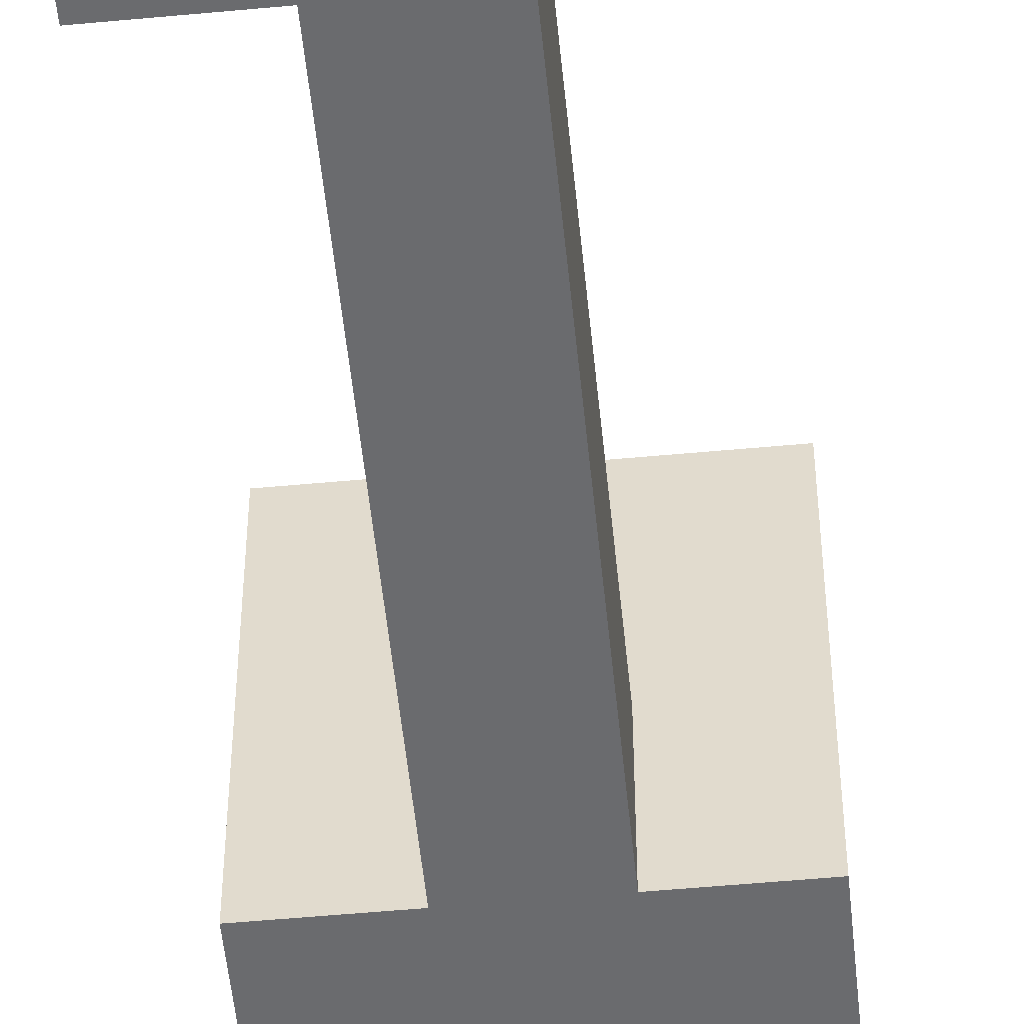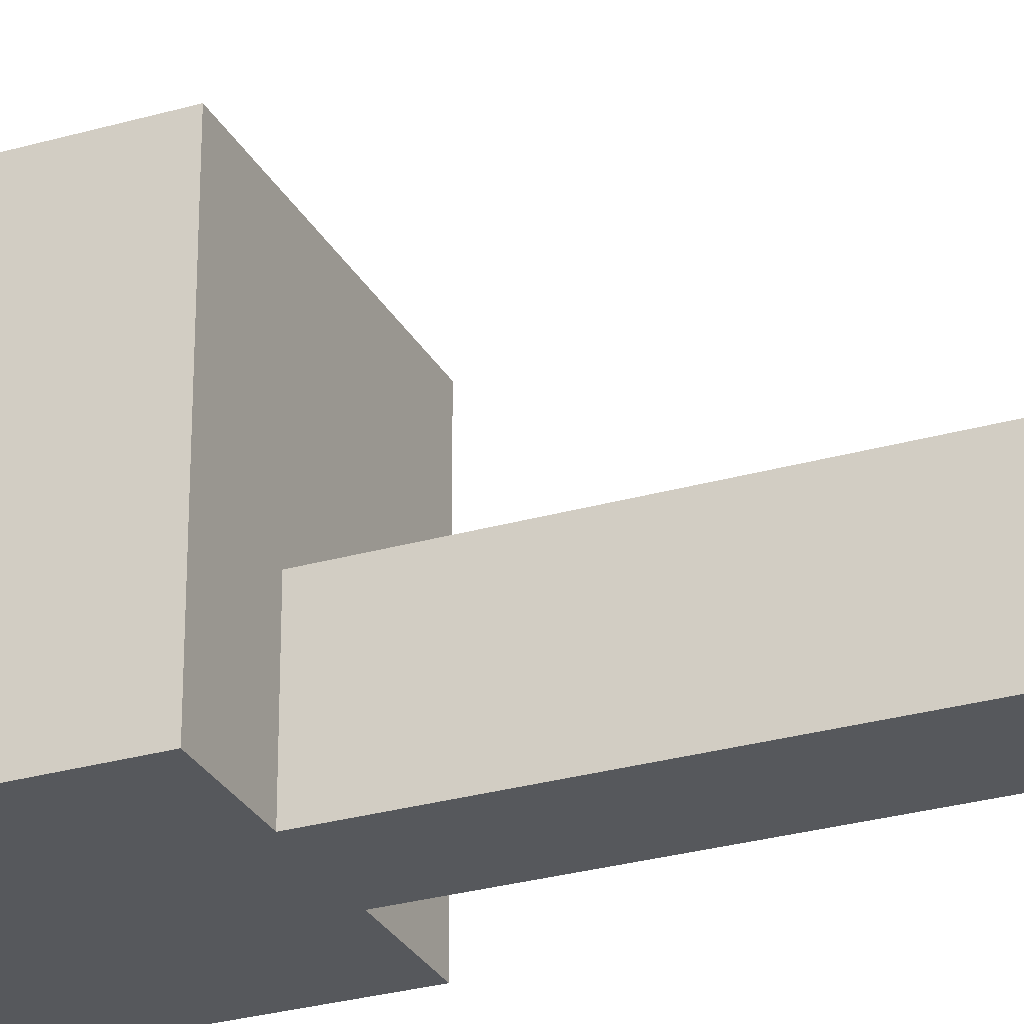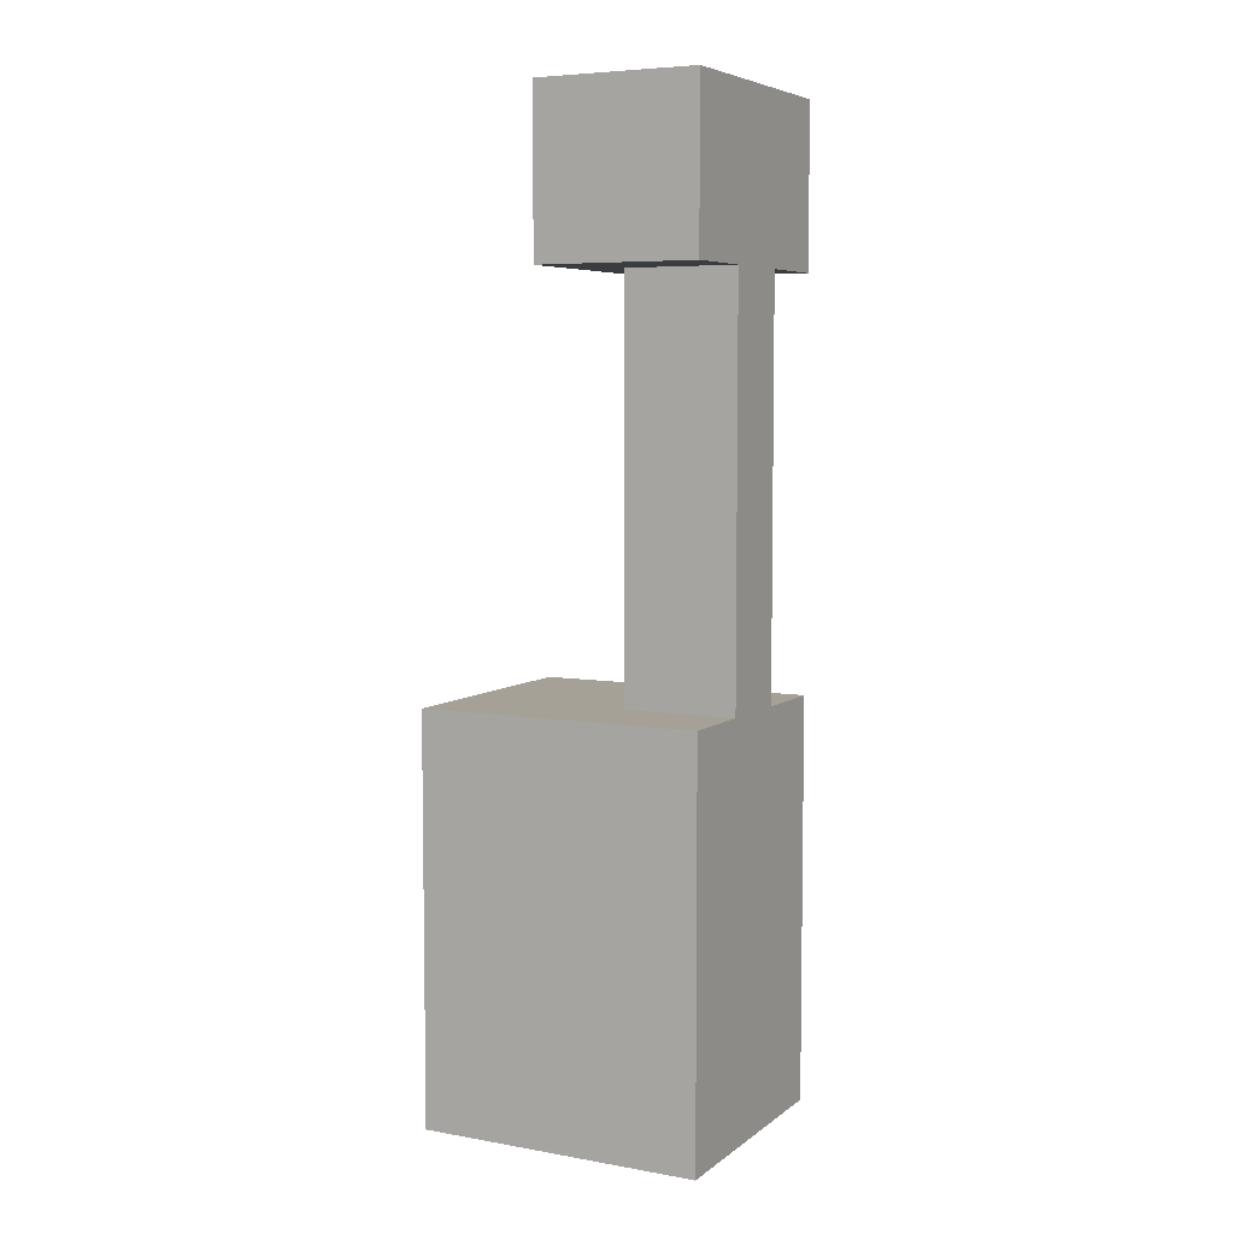
<metadata>
{"format":"obj","ext":"obj","renderer":"f3d","projection":"perspective","resolution":1024,"background":"white","views":[{"elev":-53.4,"azim":5.7,"up":"+Y"},{"elev":-28.2,"azim":-66.5,"up":"+Y"},{"elev":6.2,"azim":-62.6,"up":"+Z"}]}
</metadata>
<code>
o Cube_Cube.001
v -1 1.4 0
v -1 0.7 0
v -1 1.4 -2.5
v -1 2.1 0
v -1 1.4 2.5
v -1 0.7 2.5
v -1 0.7 -2.5
v -1 2.1 -2.5
v -1 2.1 2.5
v 0 4.9 -5
v -1 4.9 -5
v 0 5.95 -5
v 1 4.9 -5
v 0 3.85 -5
v -0.75 3.85 -5
v -1.25 5.95 -5
v 1.25 5.95 -5
v 0.75 3.85 -5
v 1 1.4 0
v 1 0.7 0
v 1 1.4 2.5
v 1 2.1 0
v 1 1.4 -2.5
v 1 0.7 -2.5
v 1 0.7 2.5
v 1 2.1 2.5
v 1 2.1 -2.5
v 2 1.7 5
v 2 0.85 5
v 2.5 1.85 5
v 2 2.55 5
v 1.5 1.55 5
v 1.5 0.775 5
v 2.5 0.925 5
v 2.5 2.775 5
v 1.5 2.325 5
v 0 0 0
v -0.5 0 0
v 0 0 2.5
v 0.5 0 0
v 0 0 -2.5
v -0.5 0 -2.5
v -0.5 0 2.5
v 0.5 0 2.5
v 0.5 0 -2.5
v 0 2.8 0
v 0.5 2.8 0
v 0 2.8 2.5
v -0.5 2.8 0
v 0 2.8 -2.5
v 0.5 2.8 -2.5
v 0.5 2.8 2.5
v -0.5 2.8 2.5
v -0.5 2.8 -2.5
v 0 7 -10
v -1.5 7 -10
v 0 7 -12.5
v 1.5 7 -10
v 0 7 -7.5
v -1.5 7 -7.5
v -1.5 7 -12.5
v 1.5 7 -12.5
v 1.5 7 -7.5
v -2 2.45 -5
v -2 1.225 -5
v -2.5 2.975 -5
v -2 3.675 -5
v -1.5 1.925 -5
v -1.5 0.9625 -5
v -2.5 1.488 -5
v -2.5 4.463 -5
v -1.5 2.888 -5
v 2 2.45 -5
v 2 3.675 -5
v 2.5 2.975 -5
v 2 1.225 -5
v 1.5 1.925 -5
v 1.5 2.888 -5
v 2.5 4.463 -5
v 2.5 1.488 -5
v 1.5 0.9625 -5
v 3 3.5 -10
v 3 5.25 -10
v 3 3.5 -12.5
v 3 1.75 -10
v 3 3.5 -7.5
v 3 5.25 -7.5
v 3 5.25 -12.5
v 3 1.75 -12.5
v 3 1.75 -7.5
v -3 3.5 -10
v -3 1.75 -10
v -3 3.5 -12.5
v -3 5.25 -10
v -3 3.5 -7.5
v -3 1.75 -7.5
v -3 1.75 -12.5
v -3 5.25 -12.5
v -3 5.25 -7.5
v 0 3.5 -15
v 0 1.75 -15
v 1.5 3.5 -15
v 0 5.25 -15
v -1.5 3.5 -15
v -1.5 1.75 -15
v 1.5 1.75 -15
v 1.5 5.25 -15
v -1.5 5.25 -15
v 2.333 0 -8.333
v 2.625 0 -9.062
v 2.188 0 -9.062
v 2.188 0 -6.875
v 2.583 0 -7.083
v 2.583 0 -10.83
v 1.833 0 -7.083
v -2.333 0 -8.333
v -2.188 0 -6.875
v -2.188 0 -9.062
v -2.625 0 -9.062
v -2.583 0 -7.083
v -1.833 0 -7.083
v -2.583 0 -10.83
v 0 0 -10
v 1 0 -10
v 0 0 -12.5
v -1 0 -10
v 0 0 -7.5
v 0.75 0 -7.5
v 1.25 0 -12.5
v -1.25 0 -12.5
v -0.75 0 -7.5
v 2 0 7
v 1.5 0 7
v 2 0 8
v 2.5 0 7
v 2 0 6
v 1.5 0 6
v 1.5 0 8
v 2.5 0 8
v 2.5 0 6
v -2 1.7 5
v -2 2.55 5
v -2.5 1.85 5
v -2 0.85 5
v -1.5 1.55 5
v -1.5 2.325 5
v -2.5 2.775 5
v -2.5 0.925 5
v -1.5 0.775 5
v -2 0 7
v -2.5 0 7
v -2 0 8
v -1.5 0 7
v -2 0 6
v -2.5 0 6
v -2.5 0 8
v -1.5 0 8
v -1.5 0 6
v 0 3.4 5
v 1 3.4 5
v 0 3.7 5
v -1 3.4 5
v 0 3.1 5
v 0.75 3.1 5
v 1.25 3.7 5
v -1.25 3.7 5
v -0.75 3.1 5
v 0 0 7
v -0.5 0 7
v 0 0 8
v 0.5 0 7
v 0 0 6
v -0.5 0 6
v -0.5 0 8
v 0.5 0 8
v 0.5 0 6
v 0 4 7
v 0 4 6
v 1.5 4 7
v 0 4 8
v -1.5 4 7
v -1.5 4 6
v 1.5 4 6
v 1.5 4 8
v -1.5 4 8
v -3 2 7
v -3 3 7
v -3 2 8
v -3 1 7
v -3 2 6
v -3 3 6
v -3 3 8
v -3 1 8
v -3 1 6
v 3 2 7
v 3 2 6
v 3 1 7
v 3 2 8
v 3 3 7
v 3 3 6
v 3 1 6
v 3 1 8
v 3 3 8
v -1 0 -2.5
v -1 0 0
v -1 0 2.5
v -1 0.7 5
v -1 1.4 5
v -1 2.1 5
v -1 2.8 2.5
v -1 2.8 0
v -1 2.8 -2.5
v -1 2.1 -5
v -1 1.4 -5
v -1 0.7 -5
v 0.5 0 -5
v 0 0 -5
v -0.5 0 -5
v -0.5 2.8 -5
v 0 2.8 -5
v 0.5 2.8 -5
v 1 2.1 -5
v 1 1.4 -5
v 1 0.7 -5
v 1 0 2.5
v 1 0 0
v 1 0 -2.5
v 1 2.8 -2.5
v 1 2.8 0
v 1 2.8 2.5
v 1 2.1 5
v 1 1.4 5
v 1 0.7 5
v -0.5 0 5
v 0 0 5
v 0.5 0 5
v 0.5 2.8 5
v 0 2.8 5
v -0.5 2.8 5
v -3 5.25 -5
v -3 3.5 -5
v -3 1.75 -5
v -3 5.25 -15
v -3 3.5 -15
v -3 1.75 -15
v -1.5 7 -5
v 0 7 -5
v 1.5 7 -5
v 3 5.25 -5
v 3 3.5 -5
v 3 1.75 -5
v 1.5 3.85 -5
v 2 4.9 -5
v 2.5 5.95 -5
v -2.5 5.95 -5
v -2 4.9 -5
v -1.5 3.85 -5
v -2.5 0 -5
v -2 0 -5
v -1.5 0 -5
v 1.5 0 -5
v 2 0 -5
v 2.5 0 -5
v -1.5 7 -15
v 0 7 -15
v 1.5 7 -15
v 3 5.25 -15
v 3 3.5 -15
v 3 1.75 -15
v 3 7 -12.5
v 3 7 -10
v 3 7 -7.5
v 3 0 -7.5
v 3 0 -10
v 3 0 -12.5
v -3 7 -12.5
v -3 7 -10
v -3 7 -7.5
v -3 0 -12.5
v -3 0 -10
v -3 0 -7.5
v -1.5 0 -15
v 0 0 -15
v 1.5 0 -15
v 1.5 0 -7.5
v 2 0 -10
v 2.5 0 -12.5
v -1.5 0 -7.5
v -2 0 -10
v -2.5 0 -12.5
v -3 1 5
v -3 2 5
v -3 3 5
v 3 3 5
v 3 2 5
v 3 1 5
v -0.5 0 9
v 0 0 9
v 0.5 0 9
v 1.5 4 5
v 0 4 5
v -1.5 4 5
v 1.5 3.1 5
v 2 3.4 5
v 2.5 3.7 5
v 2.5 0 5
v 2 0 5
v 1.5 0 5
v -1.5 0 5
v -2 0 5
v -2.5 0 5
v -2.5 3.7 5
v -2 3.4 5
v -1.5 3.1 5
v 2.5 0 9
v 2 0 9
v 1.5 0 9
v -1.5 0 9
v -2 0 9
v -2.5 0 9
v -3 0 8
v -3 0 7
v -3 0 6
v -1 0 6
v -1 0 7
v -1 0 8
v 1 0 8
v 1 0 7
v 1 0 6
v 3 0 6
v 3 0 7
v 3 0 8
v 1.5 4 9
v 0 4 9
v -1.5 4 9
v -3 4 8
v -3 4 7
v -3 4 6
v 3 4 6
v 3 4 7
v 3 4 8
v -3 1 9
v -3 2 9
v -3 3 9
v 3 1 9
v 3 2 9
v 3 3 9
v -1 0 5
v -1 2.8 5
v -1 0 -5
v -1 2.8 -5
v 1 0 5
v 1 2.8 5
v 1 0 -5
v 1 2.8 -5
v -3 7 -5
v -3 0 -5
v 3 0 -5
v 3 7 -5
v -3 7 -15
v -3 0 -15
v 3 0 -15
v 3 7 -15
v -3 0 5
v -3 4 5
v 3 4 5
v 3 0 5
v -1 0 9
v 1 0 9
v -3 0 9
v 3 0 9
v 3 4 9
v -3 4 9
f 1 6 2
f 2 206 205
f 5 207 6
f 6 348 206
f 1 7 3
f 3 215 214
f 2 204 7
f 7 350 215
f 1 8 4
f 4 212 211
f 3 213 8
f 8 351 212
f 1 9 5
f 5 209 208
f 4 210 9
f 9 349 209
f 10 15 11
f 11 257 256
f 14 219 15
f 15 351 257
f 10 16 12
f 12 246 247
f 11 255 16
f 16 356 246
f 10 17 13
f 13 254 253
f 12 248 17
f 17 359 254
f 10 18 14
f 14 221 220
f 13 252 18
f 18 355 221
f 19 24 20
f 20 227 226
f 23 224 24
f 24 354 227
f 19 25 21
f 21 233 232
f 20 225 25
f 25 352 233
f 19 26 22
f 22 230 229
f 21 231 26
f 26 353 230
f 19 27 23
f 23 222 223
f 22 228 27
f 27 355 222
f 28 33 29
f 29 308 307
f 32 233 33
f 33 352 308
f 28 34 30
f 30 296 295
f 29 306 34
f 34 367 296
f 28 35 31
f 31 305 304
f 30 294 35
f 35 366 305
f 28 36 32
f 32 231 232
f 31 303 36
f 36 353 231
f 37 42 38
f 38 204 205
f 41 218 42
f 42 350 204
f 37 43 39
f 39 234 235
f 38 206 43
f 43 348 234
f 37 44 40
f 40 225 226
f 39 236 44
f 44 352 225
f 37 45 41
f 41 216 217
f 40 227 45
f 45 354 216
f 46 51 47
f 47 228 229
f 50 221 51
f 51 355 228
f 46 52 48
f 48 237 238
f 47 230 52
f 52 353 237
f 46 53 49
f 49 210 211
f 48 239 53
f 53 349 210
f 46 54 50
f 50 219 220
f 49 212 54
f 54 351 219
f 55 60 56
f 56 278 277
f 59 246 60
f 60 356 278
f 55 61 57
f 57 264 265
f 56 276 61
f 61 360 264
f 55 62 58
f 58 270 271
f 57 266 62
f 62 363 270
f 55 63 59
f 59 248 247
f 58 272 63
f 63 359 248
f 64 69 65
f 65 260 259
f 68 215 69
f 69 350 260
f 64 70 66
f 66 242 241
f 65 258 70
f 70 357 242
f 64 71 67
f 67 255 256
f 66 240 71
f 71 356 255
f 64 72 68
f 68 213 214
f 67 257 72
f 72 351 213
f 73 78 74
f 74 252 253
f 77 222 78
f 78 355 252
f 73 79 75
f 75 249 250
f 74 254 79
f 79 359 249
f 73 80 76
f 76 263 262
f 75 251 80
f 80 358 263
f 73 81 77
f 77 224 223
f 76 261 81
f 81 354 224
f 82 87 83
f 83 272 271
f 86 249 87
f 87 359 272
f 82 88 84
f 84 267 268
f 83 270 88
f 88 363 267
f 82 89 85
f 85 275 274
f 84 269 89
f 89 362 275
f 82 90 86
f 86 251 250
f 85 273 90
f 90 358 251
f 91 96 92
f 92 281 280
f 95 242 96
f 96 357 281
f 91 97 93
f 93 245 244
f 92 279 97
f 97 361 245
f 91 98 94
f 94 276 277
f 93 243 98
f 98 360 276
f 91 99 95
f 95 240 241
f 94 278 99
f 99 356 240
f 100 105 101
f 101 282 283
f 104 245 105
f 105 361 282
f 100 106 102
f 102 269 268
f 101 284 106
f 106 362 269
f 100 107 103
f 103 266 265
f 102 267 107
f 107 363 266
f 100 108 104
f 104 243 244
f 103 264 108
f 108 360 243
f 109 113 110
f 110 273 274
f 112 263 113
f 113 358 273
f 109 114 111
f 111 287 286
f 110 275 114
f 114 362 287
f 109 115 112
f 112 261 262
f 111 285 115
f 115 354 261
f 116 120 117
f 117 258 259
f 119 281 120
f 120 357 258
f 116 121 118
f 118 288 289
f 117 260 121
f 121 350 288
f 116 122 119
f 119 279 280
f 118 290 122
f 122 361 279
f 123 128 124
f 124 285 286
f 127 216 128
f 128 354 285
f 123 129 125
f 125 284 283
f 124 287 129
f 129 362 284
f 123 130 126
f 126 290 289
f 125 282 130
f 130 361 290
f 123 131 127
f 127 218 217
f 126 288 131
f 131 350 218
f 132 137 133
f 133 329 328
f 136 308 137
f 137 352 329
f 132 138 134
f 134 317 316
f 133 327 138
f 138 369 317
f 132 139 135
f 135 332 331
f 134 315 139
f 139 371 332
f 132 140 136
f 136 306 307
f 135 330 140
f 140 367 306
f 141 146 142
f 142 314 313
f 145 209 146
f 146 349 314
f 141 147 143
f 143 293 292
f 142 312 147
f 147 365 293
f 141 148 144
f 144 311 310
f 143 291 148
f 148 364 311
f 141 149 145
f 145 207 208
f 144 309 149
f 149 348 207
f 150 155 151
f 151 323 322
f 154 311 155
f 155 364 323
f 150 156 152
f 152 320 319
f 151 321 156
f 156 370 320
f 150 157 153
f 153 326 325
f 152 318 157
f 157 368 326
f 150 158 154
f 154 309 310
f 153 324 158
f 158 348 309
f 159 164 160
f 160 303 304
f 163 237 164
f 164 353 303
f 159 165 161
f 161 300 301
f 160 305 165
f 165 366 300
f 159 166 162
f 162 312 313
f 161 302 166
f 166 365 312
f 159 167 163
f 163 239 238
f 162 314 167
f 167 349 239
f 168 173 169
f 169 324 325
f 172 234 173
f 173 348 324
f 168 174 170
f 170 297 298
f 169 326 174
f 174 368 297
f 168 175 171
f 171 327 328
f 170 299 175
f 175 369 327
f 168 176 172
f 172 236 235
f 171 329 176
f 176 352 236
f 177 182 178
f 178 302 301
f 181 338 182
f 182 365 302
f 177 183 179
f 179 339 340
f 178 300 183
f 183 366 339
f 177 184 180
f 180 333 334
f 179 341 184
f 184 372 333
f 177 185 181
f 181 336 337
f 180 335 185
f 185 373 336
f 186 191 187
f 187 338 337
f 190 293 191
f 191 365 338
f 186 192 188
f 188 344 343
f 187 336 192
f 192 373 344
f 186 193 189
f 189 321 322
f 188 342 193
f 193 370 321
f 186 194 190
f 190 291 292
f 189 323 194
f 194 364 291
f 195 200 196
f 196 294 295
f 199 339 200
f 200 366 294
f 195 201 197
f 197 330 331
f 196 296 201
f 201 367 330
f 195 202 198
f 198 345 346
f 197 332 202
f 202 371 345
f 195 203 199
f 199 341 340
f 198 347 203
f 203 372 341
f 1 5 6
f 2 6 206
f 5 208 207
f 6 207 348
f 1 2 7
f 3 7 215
f 2 205 204
f 7 204 350
f 1 3 8
f 4 8 212
f 3 214 213
f 8 213 351
f 1 4 9
f 5 9 209
f 4 211 210
f 9 210 349
f 10 14 15
f 11 15 257
f 14 220 219
f 15 219 351
f 10 11 16
f 12 16 246
f 11 256 255
f 16 255 356
f 10 12 17
f 13 17 254
f 12 247 248
f 17 248 359
f 10 13 18
f 14 18 221
f 13 253 252
f 18 252 355
f 19 23 24
f 20 24 227
f 23 223 224
f 24 224 354
f 19 20 25
f 21 25 233
f 20 226 225
f 25 225 352
f 19 21 26
f 22 26 230
f 21 232 231
f 26 231 353
f 19 22 27
f 23 27 222
f 22 229 228
f 27 228 355
f 28 32 33
f 29 33 308
f 32 232 233
f 33 233 352
f 28 29 34
f 30 34 296
f 29 307 306
f 34 306 367
f 28 30 35
f 31 35 305
f 30 295 294
f 35 294 366
f 28 31 36
f 32 36 231
f 31 304 303
f 36 303 353
f 37 41 42
f 38 42 204
f 41 217 218
f 42 218 350
f 37 38 43
f 39 43 234
f 38 205 206
f 43 206 348
f 37 39 44
f 40 44 225
f 39 235 236
f 44 236 352
f 37 40 45
f 41 45 216
f 40 226 227
f 45 227 354
f 46 50 51
f 47 51 228
f 50 220 221
f 51 221 355
f 46 47 52
f 48 52 237
f 47 229 230
f 52 230 353
f 46 48 53
f 49 53 210
f 48 238 239
f 53 239 349
f 46 49 54
f 50 54 219
f 49 211 212
f 54 212 351
f 55 59 60
f 56 60 278
f 59 247 246
f 60 246 356
f 55 56 61
f 57 61 264
f 56 277 276
f 61 276 360
f 55 57 62
f 58 62 270
f 57 265 266
f 62 266 363
f 55 58 63
f 59 63 248
f 58 271 272
f 63 272 359
f 64 68 69
f 65 69 260
f 68 214 215
f 69 215 350
f 64 65 70
f 66 70 242
f 65 259 258
f 70 258 357
f 64 66 71
f 67 71 255
f 66 241 240
f 71 240 356
f 64 67 72
f 68 72 213
f 67 256 257
f 72 257 351
f 73 77 78
f 74 78 252
f 77 223 222
f 78 222 355
f 73 74 79
f 75 79 249
f 74 253 254
f 79 254 359
f 73 75 80
f 76 80 263
f 75 250 251
f 80 251 358
f 73 76 81
f 77 81 224
f 76 262 261
f 81 261 354
f 82 86 87
f 83 87 272
f 86 250 249
f 87 249 359
f 82 83 88
f 84 88 267
f 83 271 270
f 88 270 363
f 82 84 89
f 85 89 275
f 84 268 269
f 89 269 362
f 82 85 90
f 86 90 251
f 85 274 273
f 90 273 358
f 91 95 96
f 92 96 281
f 95 241 242
f 96 242 357
f 91 92 97
f 93 97 245
f 92 280 279
f 97 279 361
f 91 93 98
f 94 98 276
f 93 244 243
f 98 243 360
f 91 94 99
f 95 99 240
f 94 277 278
f 99 278 356
f 100 104 105
f 101 105 282
f 104 244 245
f 105 245 361
f 100 101 106
f 102 106 269
f 101 283 284
f 106 284 362
f 100 102 107
f 103 107 266
f 102 268 267
f 107 267 363
f 100 103 108
f 104 108 243
f 103 265 264
f 108 264 360
f 109 112 113
f 110 113 273
f 112 262 263
f 113 263 358
f 109 110 114
f 111 114 287
f 110 274 275
f 114 275 362
f 109 111 115
f 112 115 261
f 111 286 285
f 115 285 354
f 116 119 120
f 117 120 258
f 119 280 281
f 120 281 357
f 116 117 121
f 118 121 288
f 117 259 260
f 121 260 350
f 116 118 122
f 119 122 279
f 118 289 290
f 122 290 361
f 123 127 128
f 124 128 285
f 127 217 216
f 128 216 354
f 123 124 129
f 125 129 284
f 124 286 287
f 129 287 362
f 123 125 130
f 126 130 290
f 125 283 282
f 130 282 361
f 123 126 131
f 127 131 218
f 126 289 288
f 131 288 350
f 132 136 137
f 133 137 329
f 136 307 308
f 137 308 352
f 132 133 138
f 134 138 317
f 133 328 327
f 138 327 369
f 132 134 139
f 135 139 332
f 134 316 315
f 139 315 371
f 132 135 140
f 136 140 306
f 135 331 330
f 140 330 367
f 141 145 146
f 142 146 314
f 145 208 209
f 146 209 349
f 141 142 147
f 143 147 293
f 142 313 312
f 147 312 365
f 141 143 148
f 144 148 311
f 143 292 291
f 148 291 364
f 141 144 149
f 145 149 207
f 144 310 309
f 149 309 348
f 150 154 155
f 151 155 323
f 154 310 311
f 155 311 364
f 150 151 156
f 152 156 320
f 151 322 321
f 156 321 370
f 150 152 157
f 153 157 326
f 152 319 318
f 157 318 368
f 150 153 158
f 154 158 309
f 153 325 324
f 158 324 348
f 159 163 164
f 160 164 303
f 163 238 237
f 164 237 353
f 159 160 165
f 161 165 300
f 160 304 305
f 165 305 366
f 159 161 166
f 162 166 312
f 161 301 302
f 166 302 365
f 159 162 167
f 163 167 239
f 162 313 314
f 167 314 349
f 168 172 173
f 169 173 324
f 172 235 234
f 173 234 348
f 168 169 174
f 170 174 297
f 169 325 326
f 174 326 368
f 168 170 175
f 171 175 327
f 170 298 299
f 175 299 369
f 168 171 176
f 172 176 236
f 171 328 329
f 176 329 352
f 177 181 182
f 178 182 302
f 181 337 338
f 182 338 365
f 177 178 183
f 179 183 339
f 178 301 300
f 183 300 366
f 177 179 184
f 180 184 333
f 179 340 341
f 184 341 372
f 177 180 185
f 181 185 336
f 180 334 335
f 185 335 373
f 186 190 191
f 187 191 338
f 190 292 293
f 191 293 365
f 186 187 192
f 188 192 344
f 187 337 336
f 192 336 373
f 186 188 193
f 189 193 321
f 188 343 342
f 193 342 370
f 186 189 194
f 190 194 291
f 189 322 323
f 194 323 364
f 195 199 200
f 196 200 294
f 199 340 339
f 200 339 366
f 195 196 201
f 197 201 330
f 196 295 296
f 201 296 367
f 195 197 202
f 198 202 345
f 197 331 332
f 202 332 371
f 195 198 203
f 199 203 341
f 198 346 347
f 203 347 372

</code>
